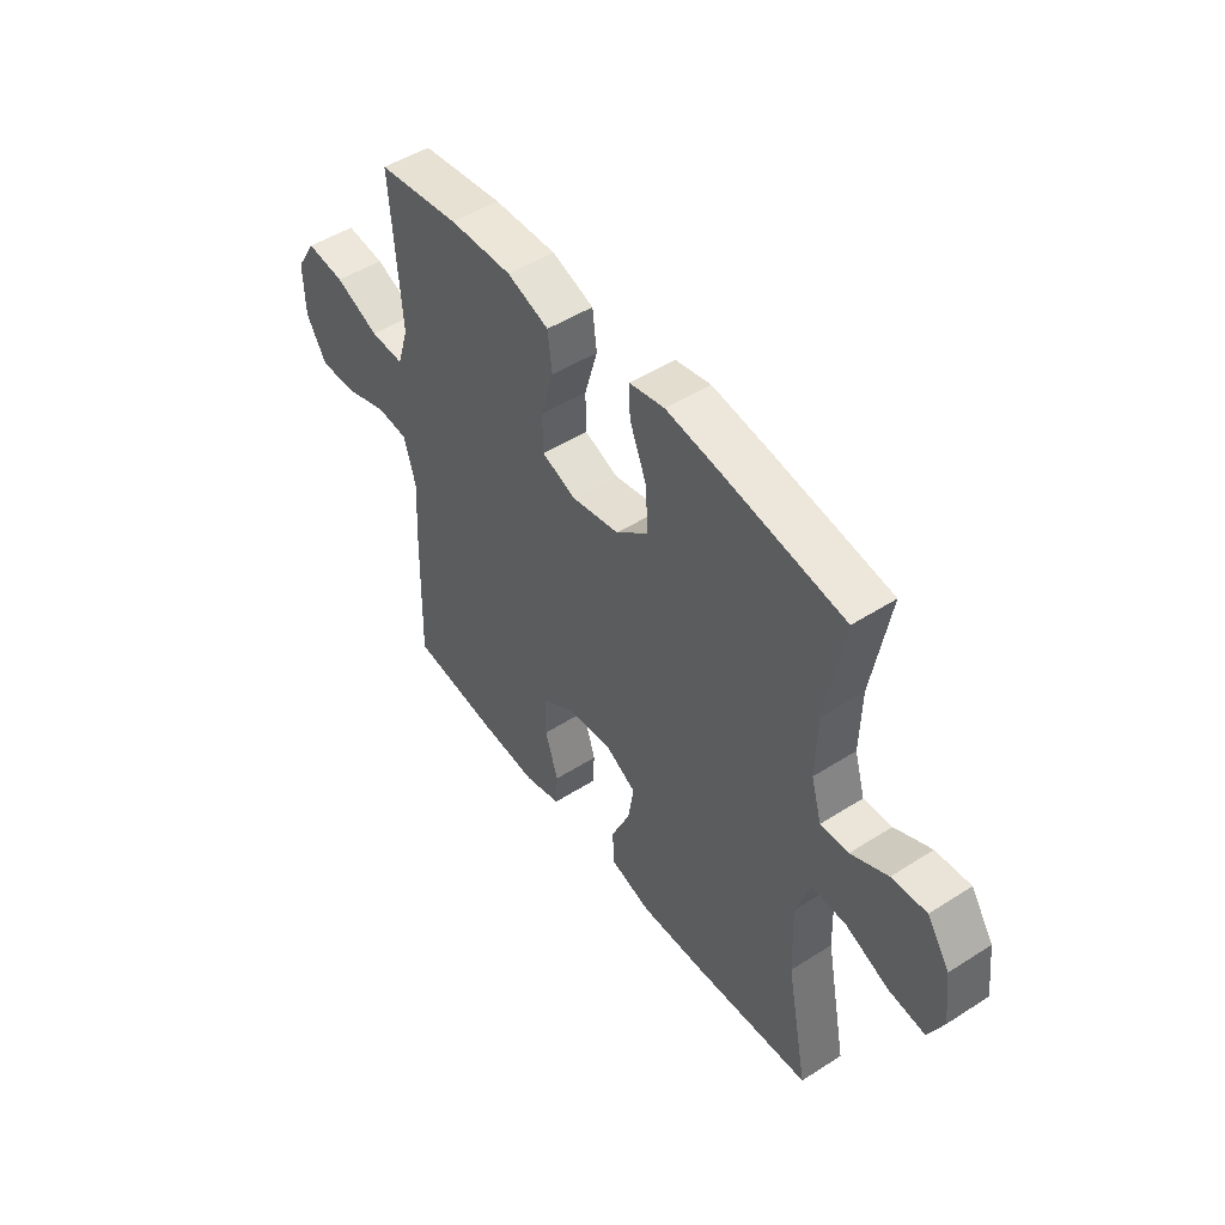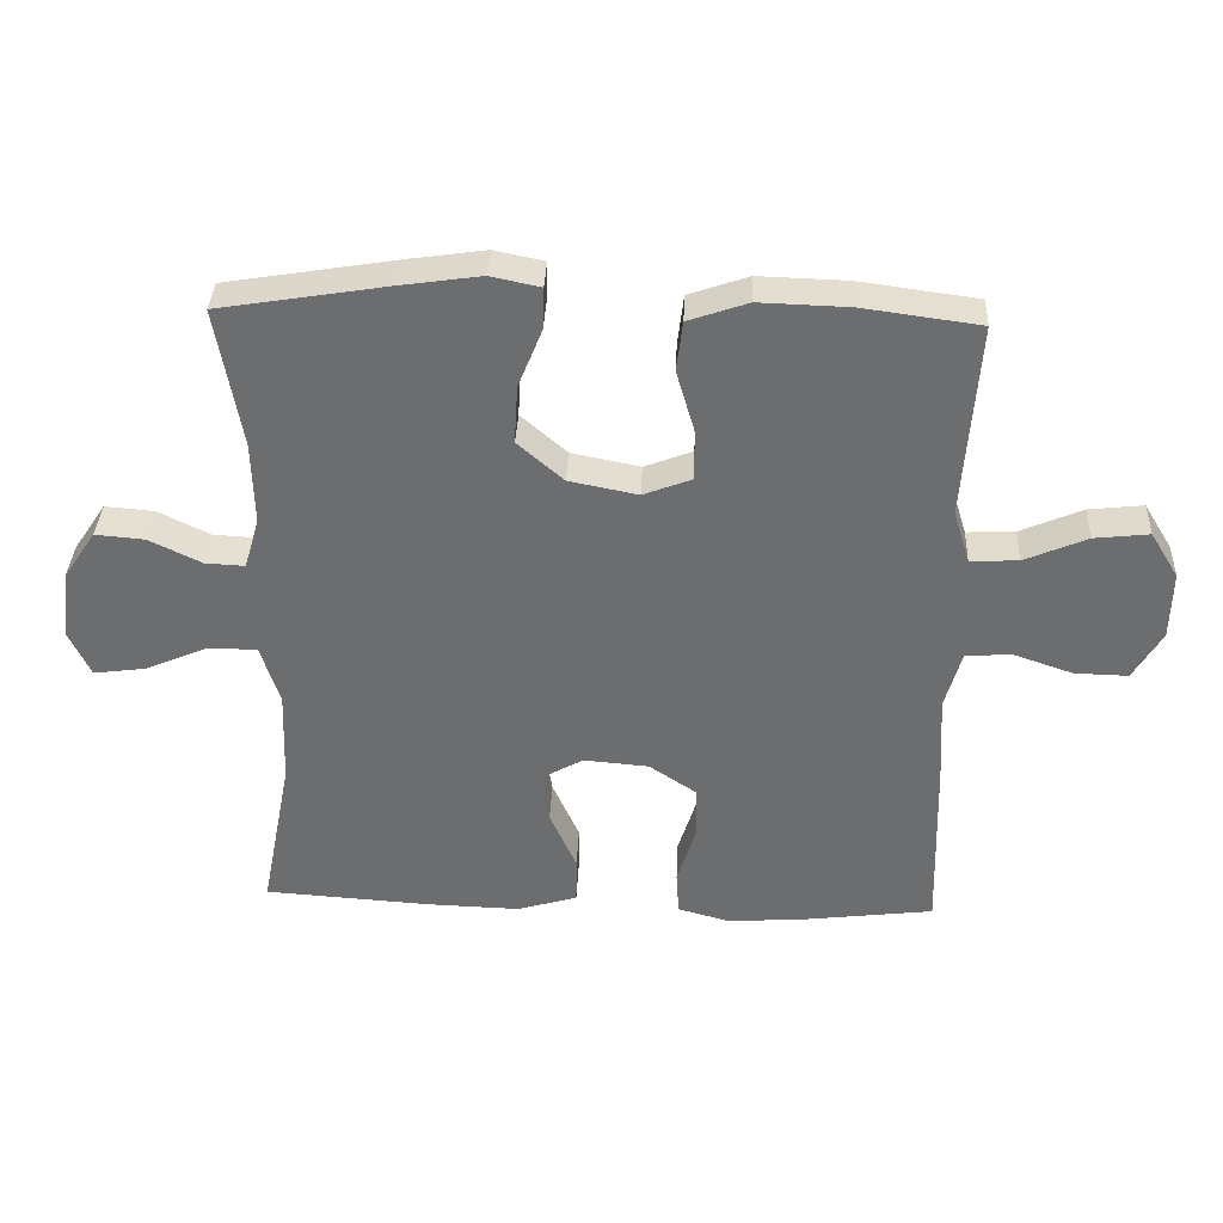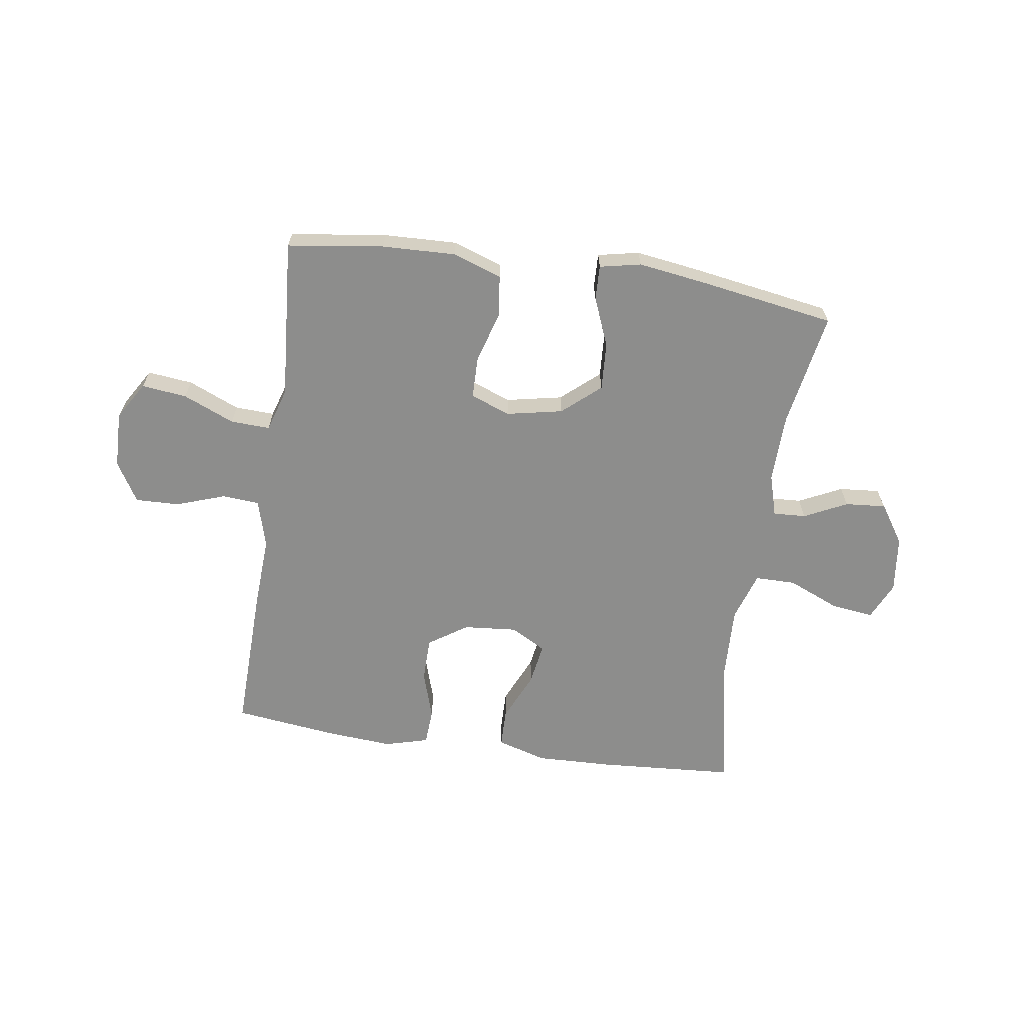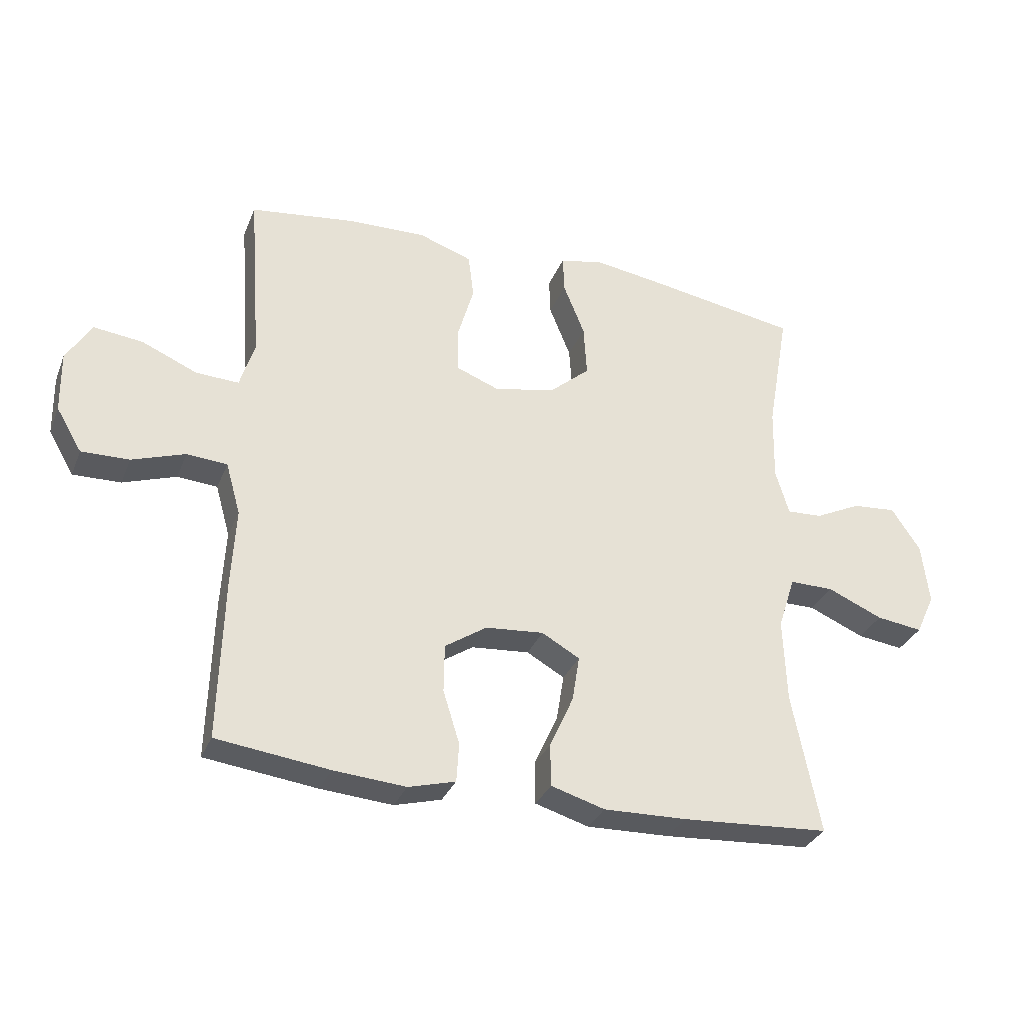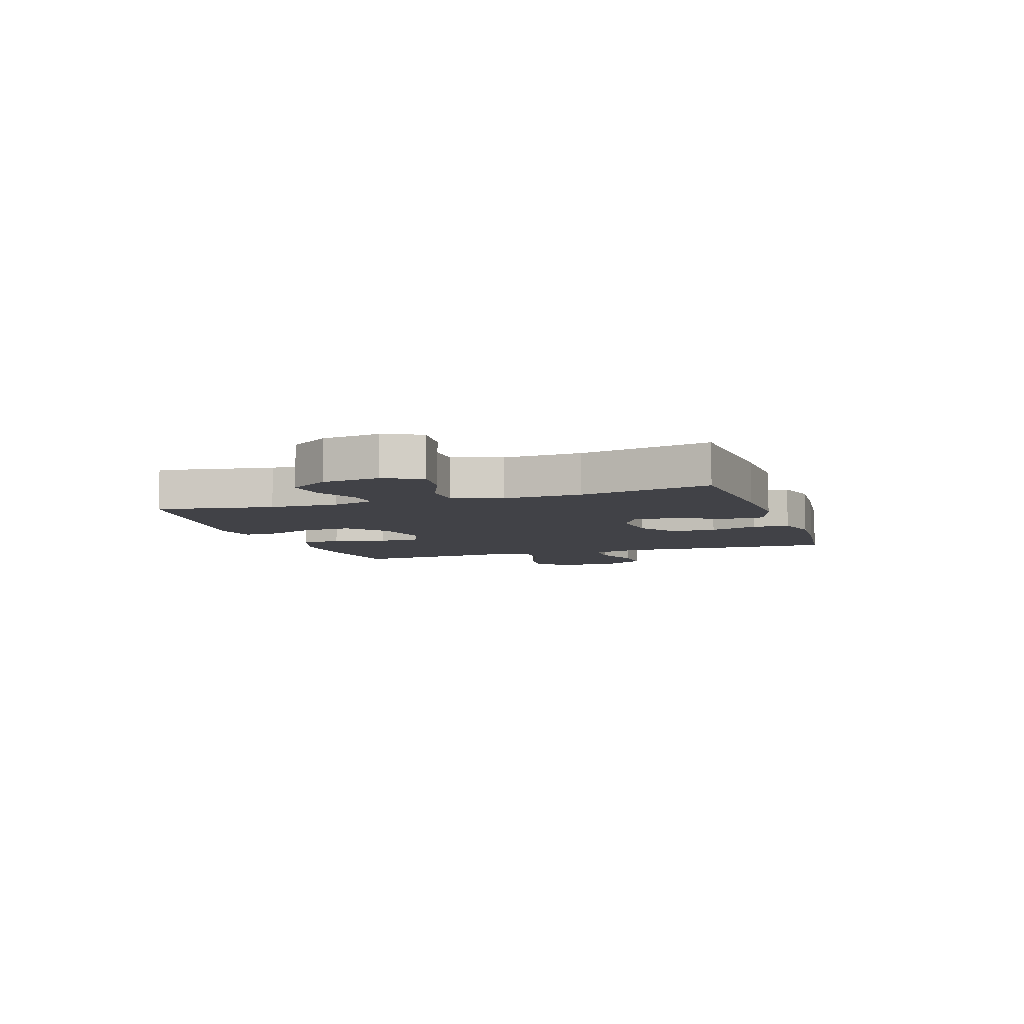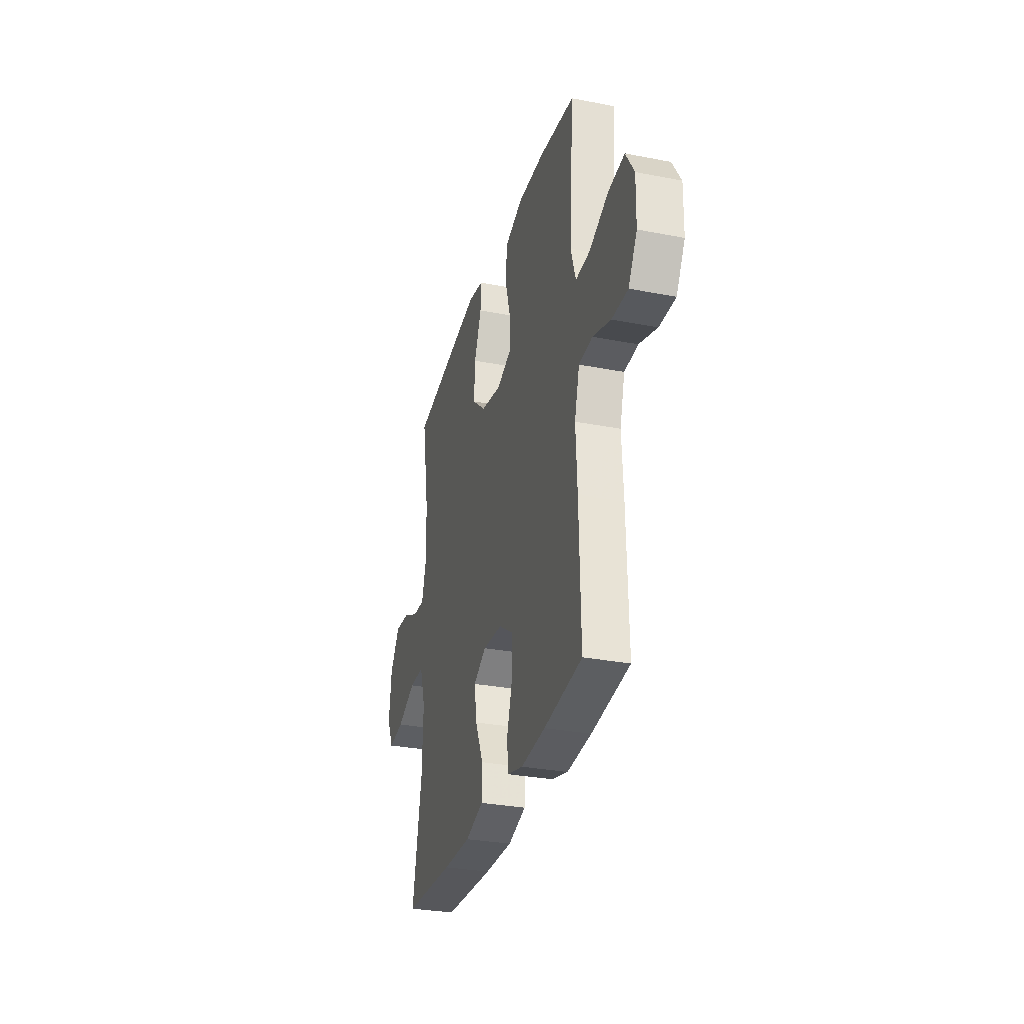
<metadata>
{"format":"obj","ext":"obj","renderer":"f3d","projection":"perspective","resolution":1024,"background":"white","views":[{"elev":49.0,"azim":54.6,"up":"+Z"},{"elev":35.8,"azim":-177.5,"up":"+Z"},{"elev":-64.5,"azim":-8.3,"up":"+Y"},{"elev":-31.9,"azim":-19.8,"up":"+Z"},{"elev":-6.8,"azim":108.6,"up":"+Y"},{"elev":-30.8,"azim":-105.6,"up":"+Z"}]}
</metadata>
<code>
v 0.5 0.07 -0.5
v 0.257 0.07 -0.516
v 0.121 0.07 -0.52
v 0.033 0.07 -0.494
v 0.032 0.07 -0.425
v 0.071 0.07 -0.338
v 0.083 0.07 -0.263
v 0.021 0.07 -0.228
v -0.074 0.07 -0.236
v -0.143 0.07 -0.282
v -0.144 0.07 -0.361
v -0.117 0.07 -0.447
v -0.121 0.07 -0.511
v -0.198 0.07 -0.532
v -0.316 0.07 -0.523
v -0.5 0.07 -0.5
v -0.493 0.07 -0.237
v -0.486 0.07 -0.108
v -0.51 0.07 -0.023
v -0.576 0.07 -0.018
v -0.663 0.07 -0.048
v -0.741 0.07 -0.05
v -0.783 0.07 0.021
v -0.785 0.07 0.121
v -0.744 0.07 0.188
v -0.664 0.07 0.179
v -0.573 0.07 0.14
v -0.503 0.07 0.137
v -0.479 0.07 0.214
v -0.488 0.07 0.338
v -0.5 0.07 0.5
v -0.329 0.07 0.523
v -0.199 0.07 0.527
v -0.112 0.07 0.497
v -0.103 0.07 0.424
v -0.13 0.07 0.331
v -0.129 0.07 0.258
v -0.059 0.07 0.231
v 0.041 0.07 0.251
v 0.108 0.07 0.309
v 0.103 0.07 0.394
v 0.068 0.07 0.481
v 0.066 0.07 0.542
v 0.139 0.07 0.557
v 0.256 0.07 0.54
v 0.5 0.07 0.5
v 0.464 0.07 0.295
v 0.461 0.07 0.174
v 0.483 0.07 0.099
v 0.541 0.07 0.102
v 0.617 0.07 0.139
v 0.689 0.07 0.145
v 0.736 0.07 0.075
v 0.748 0.07 -0.026
v 0.717 0.07 -0.093
v 0.641 0.07 -0.083
v 0.55 0.07 -0.044
v 0.478 0.07 -0.044
v 0.45 0.07 -0.131
v 0.455 0.07 -0.269
v 0.5 0 -0.5
v 0.257 0 -0.516
v 0.121 0 -0.52
v 0.033 0 -0.494
v 0.032 0 -0.425
v 0.071 0 -0.338
v 0.083 0 -0.263
v 0.021 0 -0.228
v -0.074 0 -0.236
v -0.143 0 -0.282
v -0.144 0 -0.361
v -0.117 0 -0.447
v -0.121 0 -0.511
v -0.198 0 -0.532
v -0.316 0 -0.523
v -0.5 0 -0.5
v -0.493 0 -0.237
v -0.486 0 -0.108
v -0.51 0 -0.023
v -0.576 0 -0.018
v -0.663 0 -0.048
v -0.741 0 -0.05
v -0.783 0 0.021
v -0.785 0 0.121
v -0.744 0 0.188
v -0.664 0 0.179
v -0.573 0 0.14
v -0.503 0 0.137
v -0.479 0 0.214
v -0.488 0 0.338
v -0.5 0 0.5
v -0.329 0 0.523
v -0.199 0 0.527
v -0.112 0 0.497
v -0.103 0 0.424
v -0.13 0 0.331
v -0.129 0 0.258
v -0.059 0 0.231
v 0.041 0 0.251
v 0.108 0 0.309
v 0.103 0 0.394
v 0.068 0 0.481
v 0.066 0 0.542
v 0.139 0 0.557
v 0.256 0 0.54
v 0.5 0 0.5
v 0.464 0 0.295
v 0.461 0 0.174
v 0.483 0 0.099
v 0.541 0 0.102
v 0.617 0 0.139
v 0.689 0 0.145
v 0.736 0 0.075
v 0.748 0 -0.026
v 0.717 0 -0.093
v 0.641 0 -0.083
v 0.55 0 -0.044
v 0.478 0 -0.044
v 0.45 0 -0.131
v 0.455 0 -0.269
f 54 55 56 57
f 54 57 58
f 53 54 58
f 50 51 52 53
f 49 50 53 58
f 48 49 58 59
f 44 45 46 47
f 44 47 48 59
f 41 42 43 44
f 40 41 44 59
f 33 34 35 36
f 33 36 37
f 30 31 32 33
f 29 30 33 37
f 28 29 37 38
f 24 25 26 27
f 24 27 28
f 23 24 28
f 20 21 22 23
f 19 20 23 28
f 18 19 28 38
f 11 12 13 14
f 10 11 14 15
f 3 4 5 6
f 3 6 7
f 60 1 2 3
f 60 3 7
f 39 40 59 60
f 39 60 7 8
f 38 39 8 9
f 18 38 9 10
f 16 17 18
f 10 15 16 18
f 117 116 115 114
f 118 117 114
f 118 114 113
f 113 112 111 110
f 118 113 110 109
f 119 118 109 108
f 107 106 105 104
f 119 108 107 104
f 104 103 102 101
f 119 104 101 100
f 96 95 94 93
f 97 96 93
f 93 92 91 90
f 97 93 90 89
f 98 97 89 88
f 87 86 85 84
f 88 87 84
f 88 84 83
f 83 82 81 80
f 88 83 80 79
f 98 88 79 78
f 74 73 72 71
f 75 74 71 70
f 66 65 64 63
f 67 66 63
f 63 62 61 120
f 67 63 120
f 120 119 100 99
f 68 67 120 99
f 69 68 99 98
f 70 69 98 78
f 78 77 76
f 78 76 75 70
f 1 61 62 2
f 2 62 63 3
f 3 63 64 4
f 4 64 65 5
f 5 65 66 6
f 6 66 67 7
f 7 67 68 8
f 8 68 69 9
f 9 69 70 10
f 10 70 71 11
f 11 71 72 12
f 12 72 73 13
f 13 73 74 14
f 14 74 75 15
f 15 75 76 16
f 16 76 77 17
f 17 77 78 18
f 18 78 79 19
f 19 79 80 20
f 20 80 81 21
f 21 81 82 22
f 22 82 83 23
f 23 83 84 24
f 24 84 85 25
f 25 85 86 26
f 26 86 87 27
f 27 87 88 28
f 28 88 89 29
f 29 89 90 30
f 30 90 91 31
f 31 91 92 32
f 32 92 93 33
f 33 93 94 34
f 34 94 95 35
f 35 95 96 36
f 36 96 97 37
f 37 97 98 38
f 38 98 99 39
f 39 99 100 40
f 40 100 101 41
f 41 101 102 42
f 42 102 103 43
f 43 103 104 44
f 44 104 105 45
f 45 105 106 46
f 46 106 107 47
f 47 107 108 48
f 48 108 109 49
f 49 109 110 50
f 50 110 111 51
f 51 111 112 52
f 52 112 113 53
f 53 113 114 54
f 54 114 115 55
f 55 115 116 56
f 56 116 117 57
f 57 117 118 58
f 58 118 119 59
f 59 119 120 60
f 60 120 61 1

</code>
